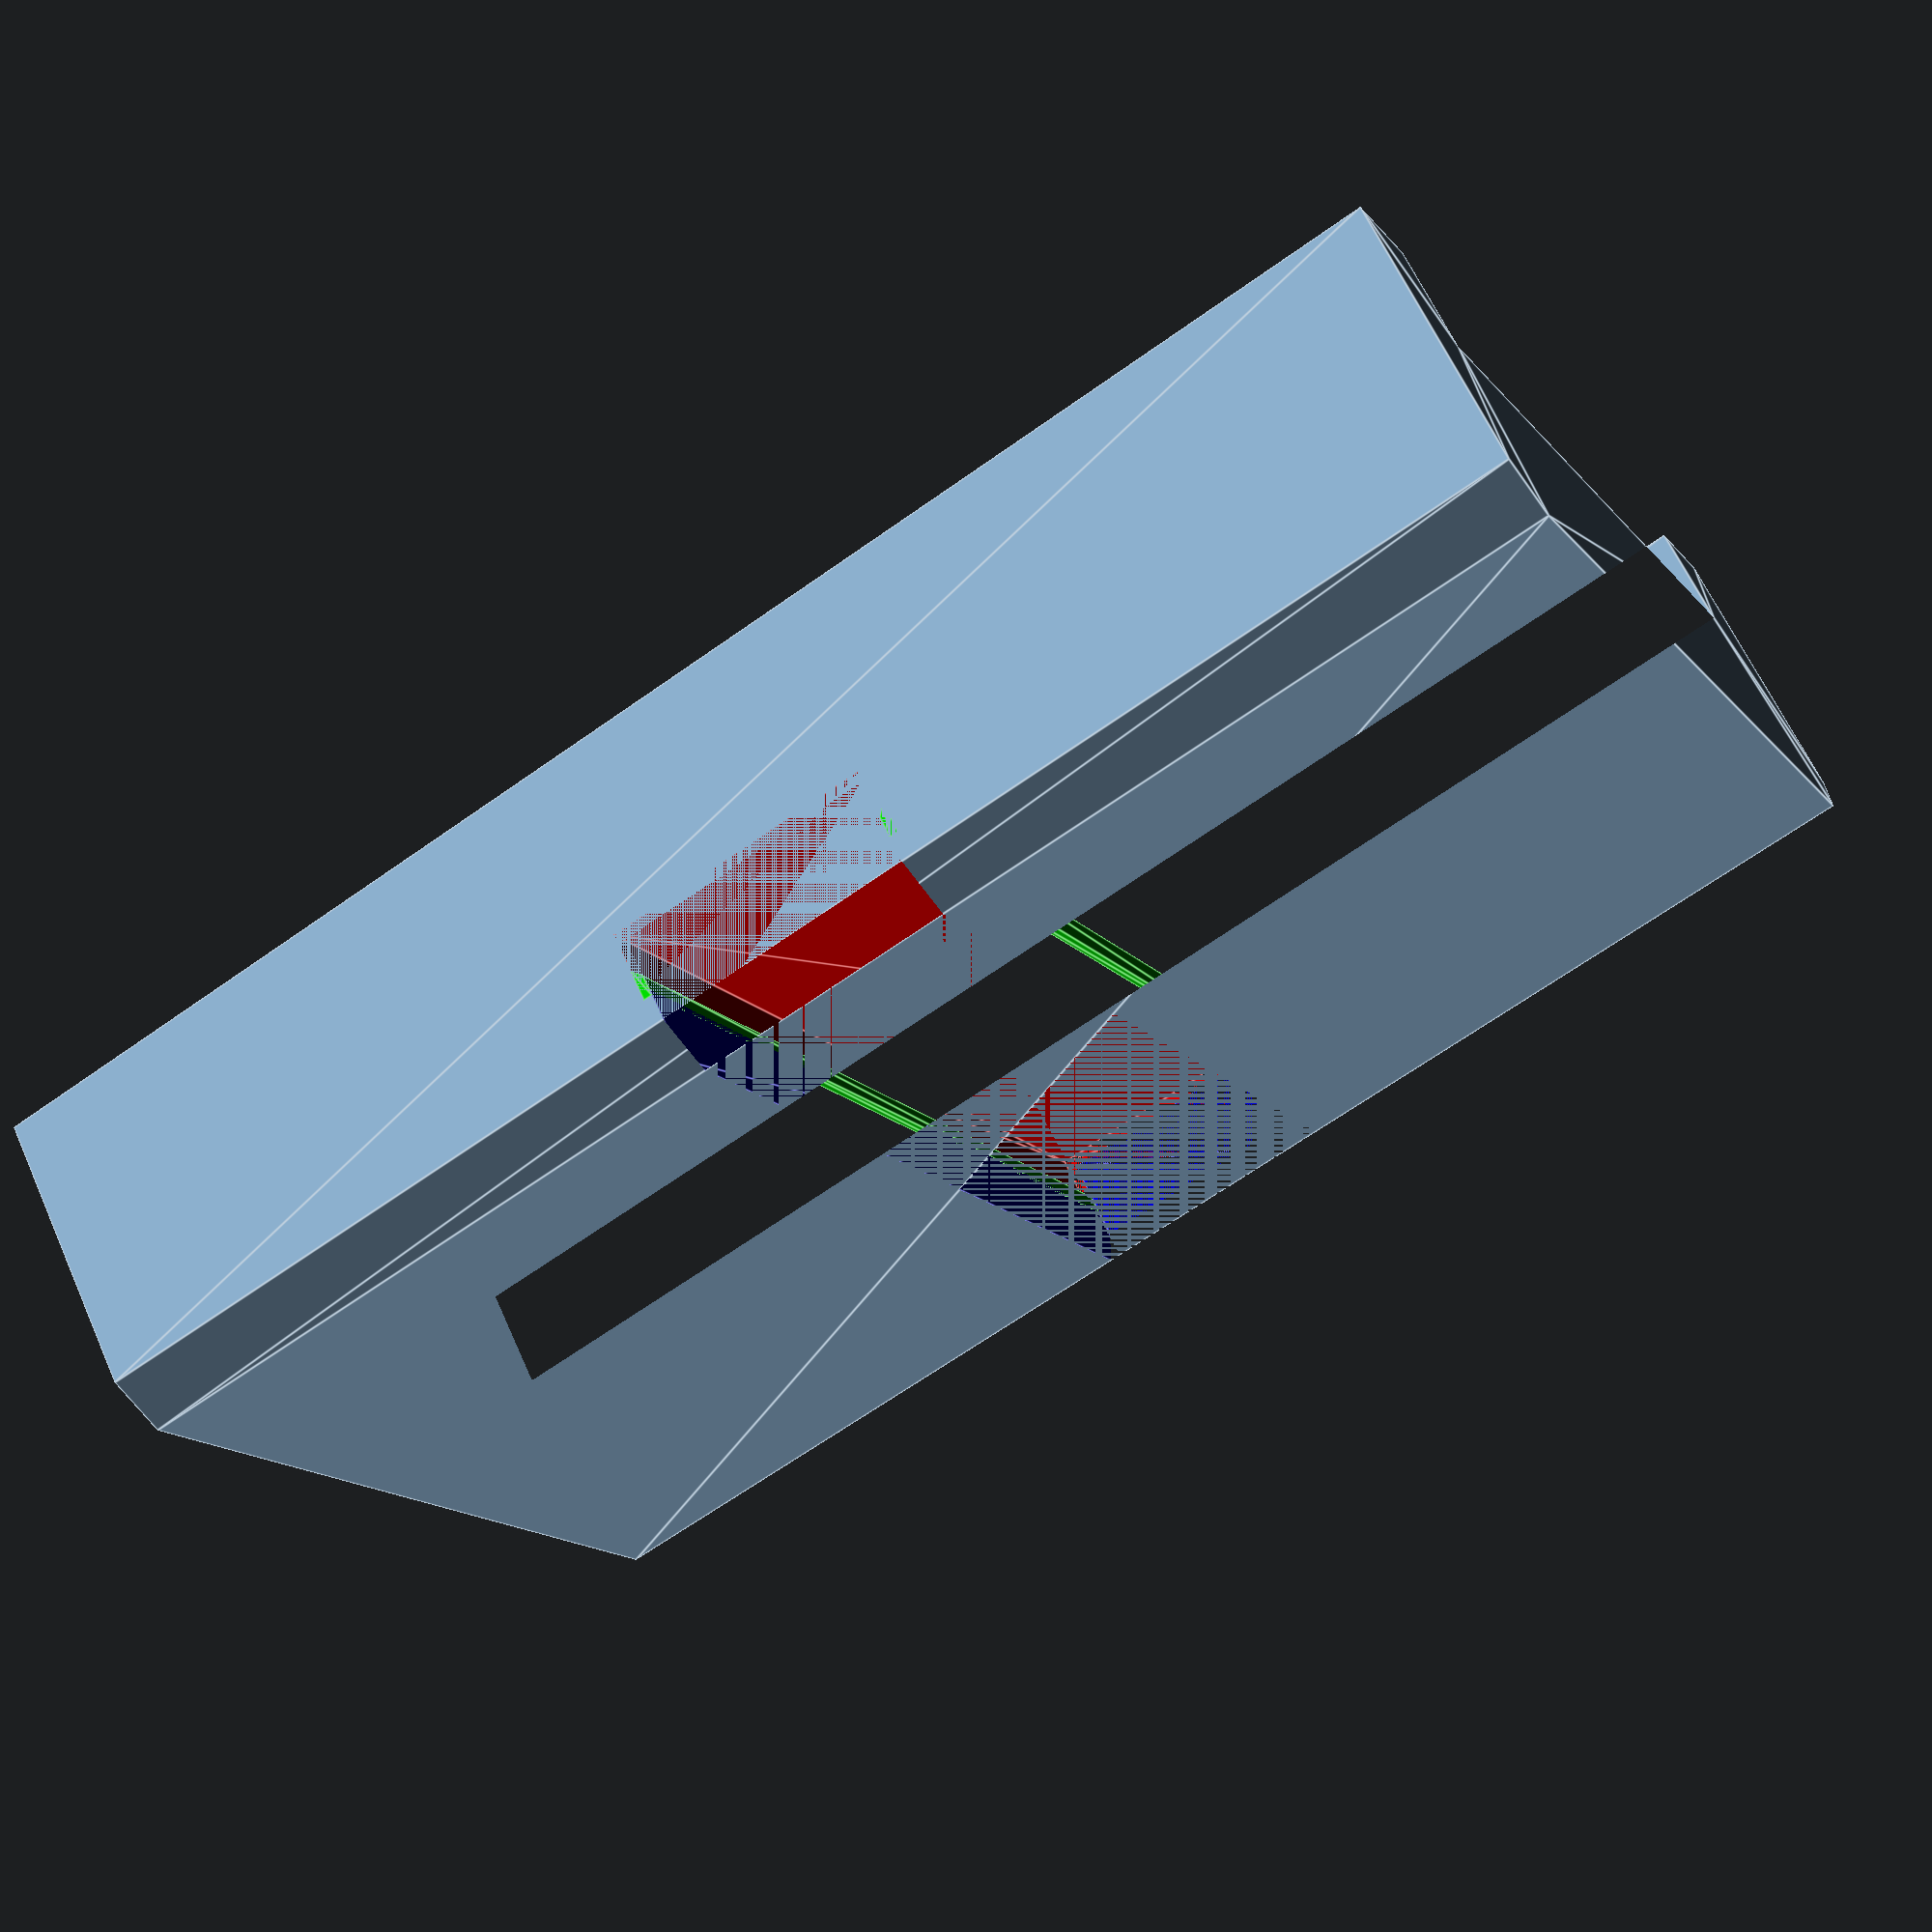
<openscad>
union(){
    difference(){
        linear_extrude(70){
                union(){
                    polygon([[0,8],[2,10],[44.5,10],[46.5,8],[46.5,0],[0,0]]);
                    translate([0,-5,0]) square([5,8]);
                    translate([41.5,-5,0]) square([5,5]);
                }
        }
        // 長い方の溝
        color([0.8,0,0])
        translate([0,3.5,28.6]){
            linear_extrude(12.8){
                square([46.5,3]);
            }
        }
        // 短い方の溝
        color([0,0,0.8])
        translate([0,4,29]){
            linear_extrude(12){
                square([46.5,6]);
            }
        }
    }
    // 補正（上の溝）
    color([0,0.8,0])
    translate([0,5.3,41.4]){
        hull(){
            translate([0,0.5,-0.4]) cube([46.5,1,0.01]);
            cube([46.5,1.5,0.01]);
        }
    }

    // 補正（下の溝）
    color([0,0.8,0])
    translate([0,5.3,28.59]){
        hull(){
            translate([0,0.5,0.4]) cube([46.5,1,0.01]);
            cube([46.5,1.5,0.01]);
        }
    }
}
</openscad>
<views>
elev=65.4 azim=224.4 roll=125.7 proj=p view=edges
</views>
